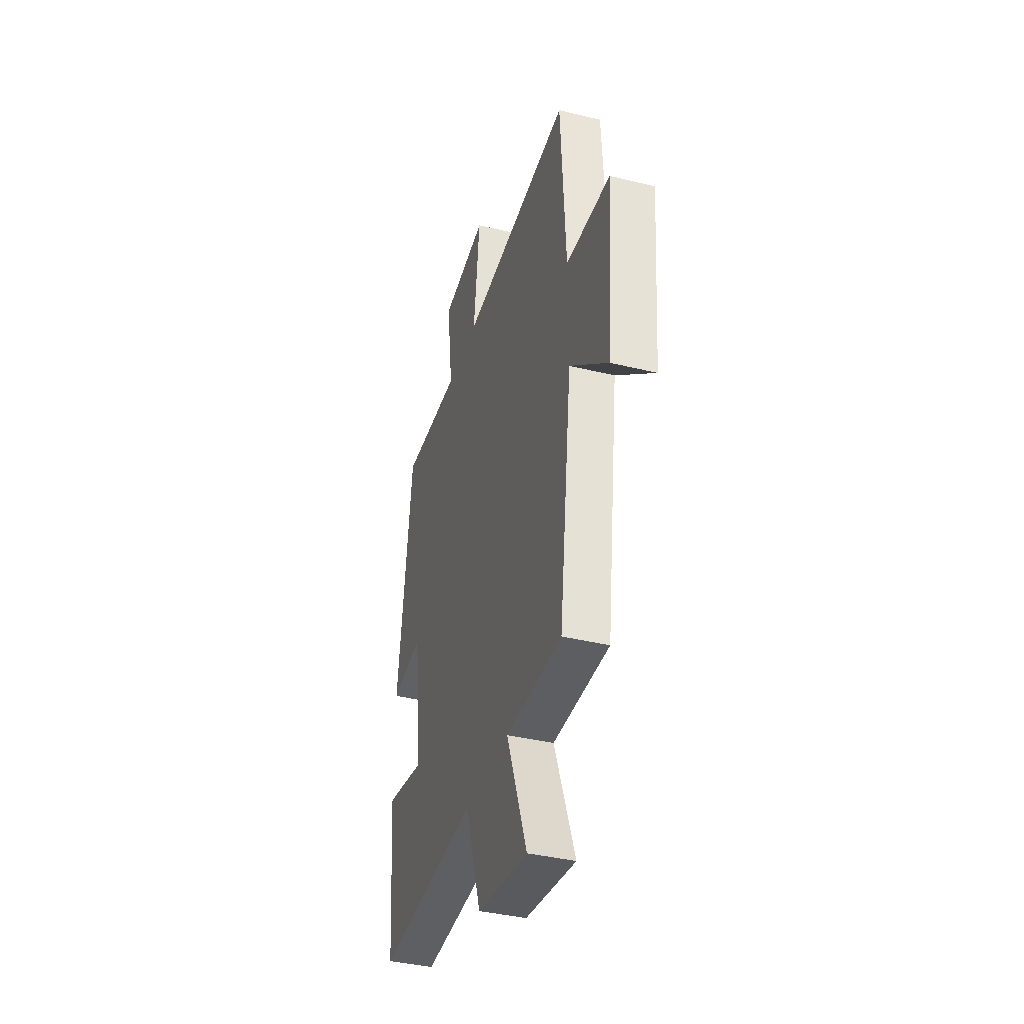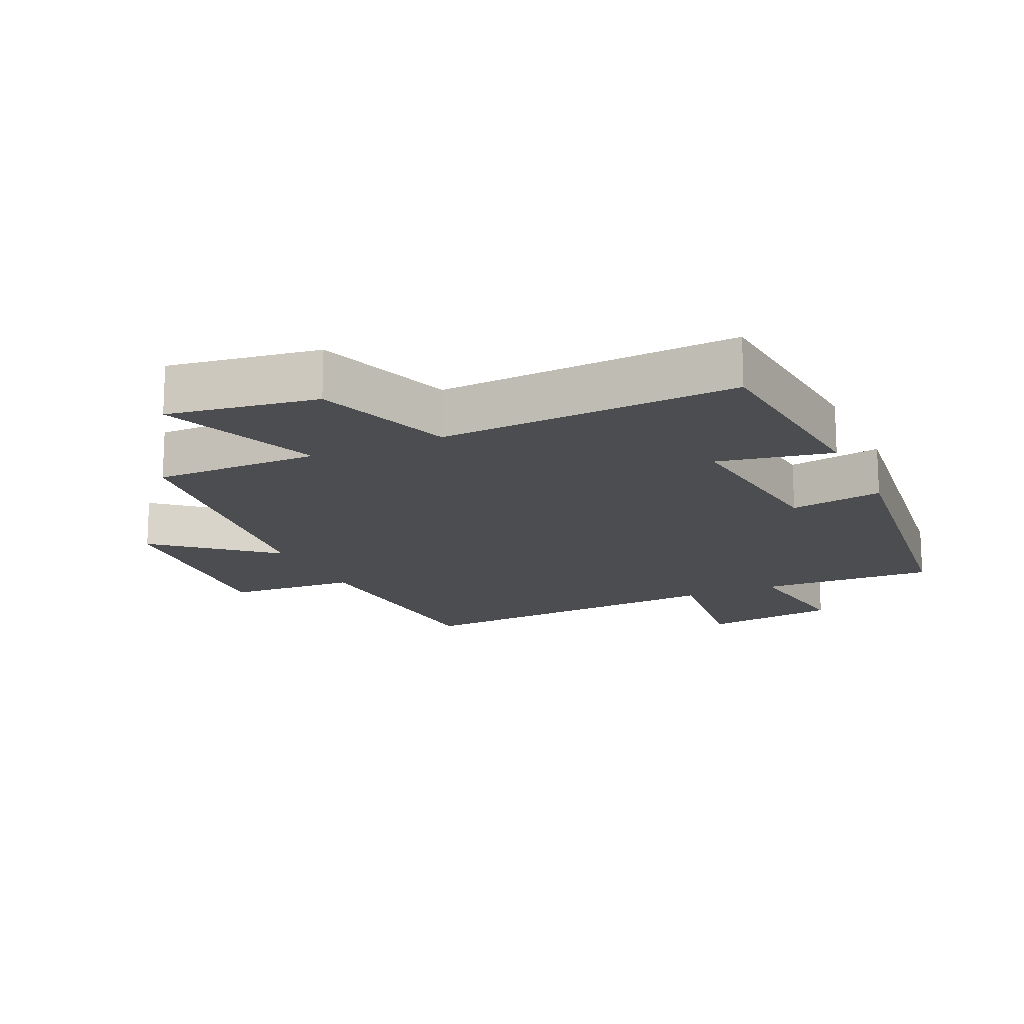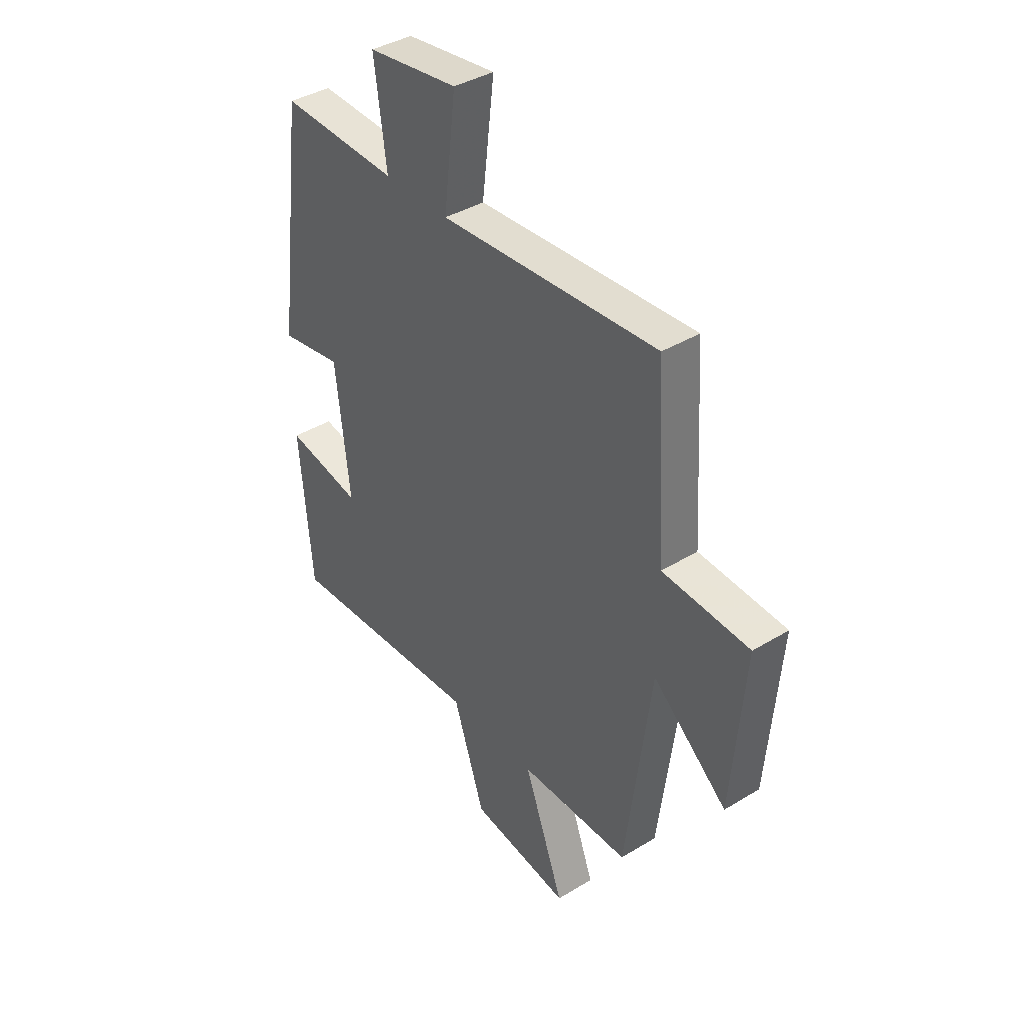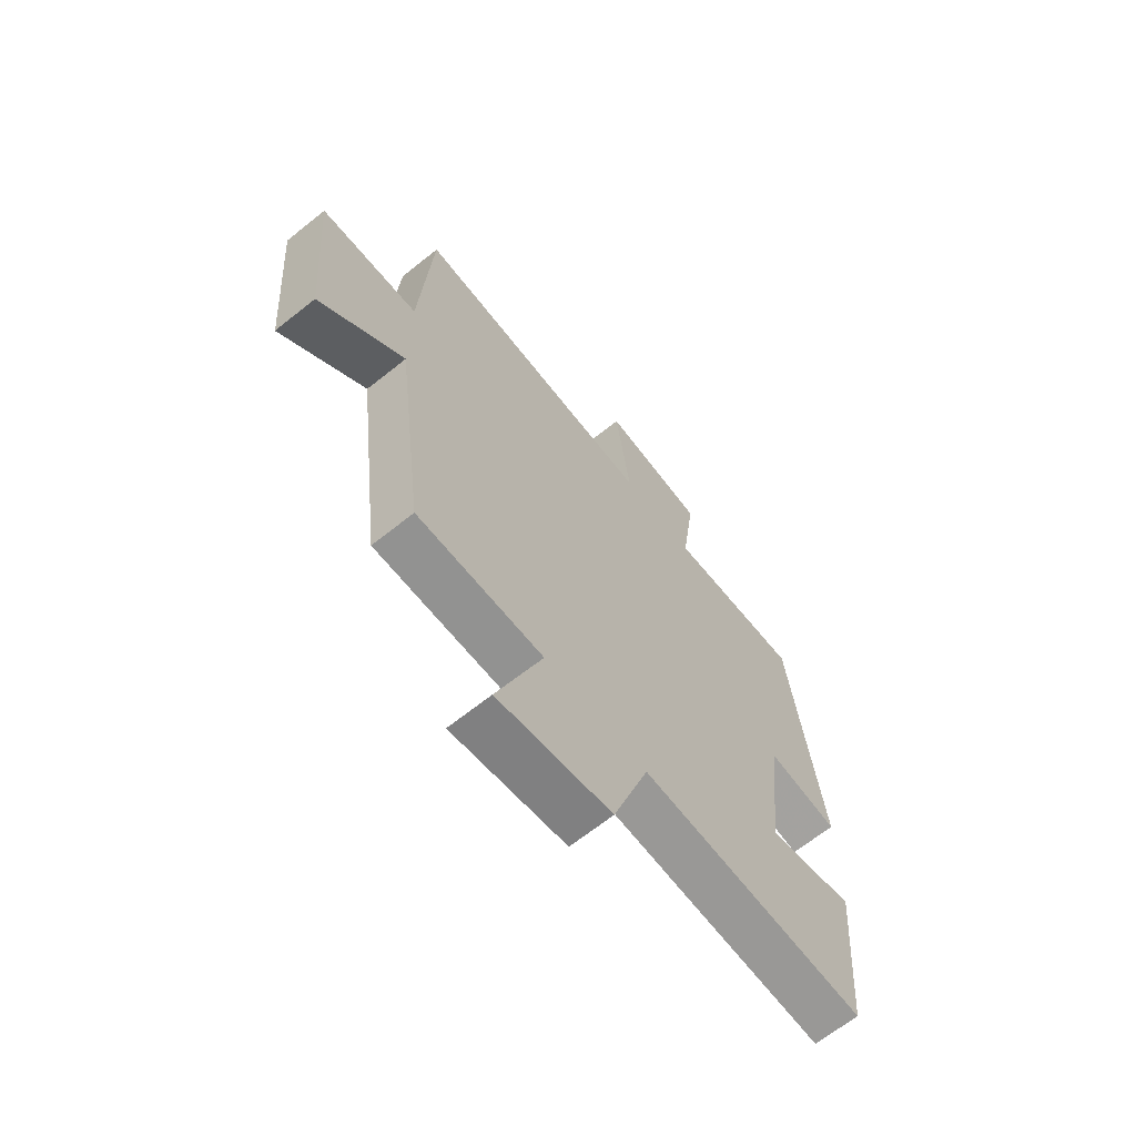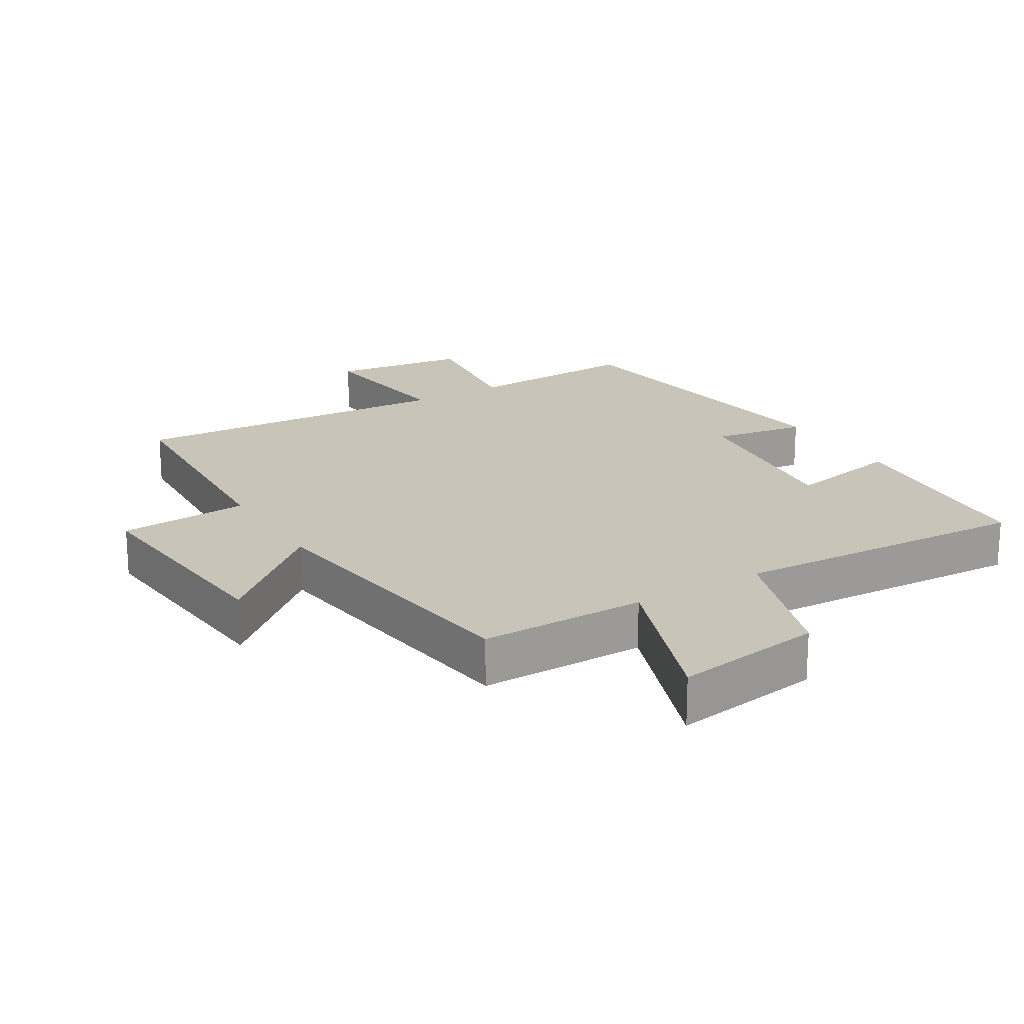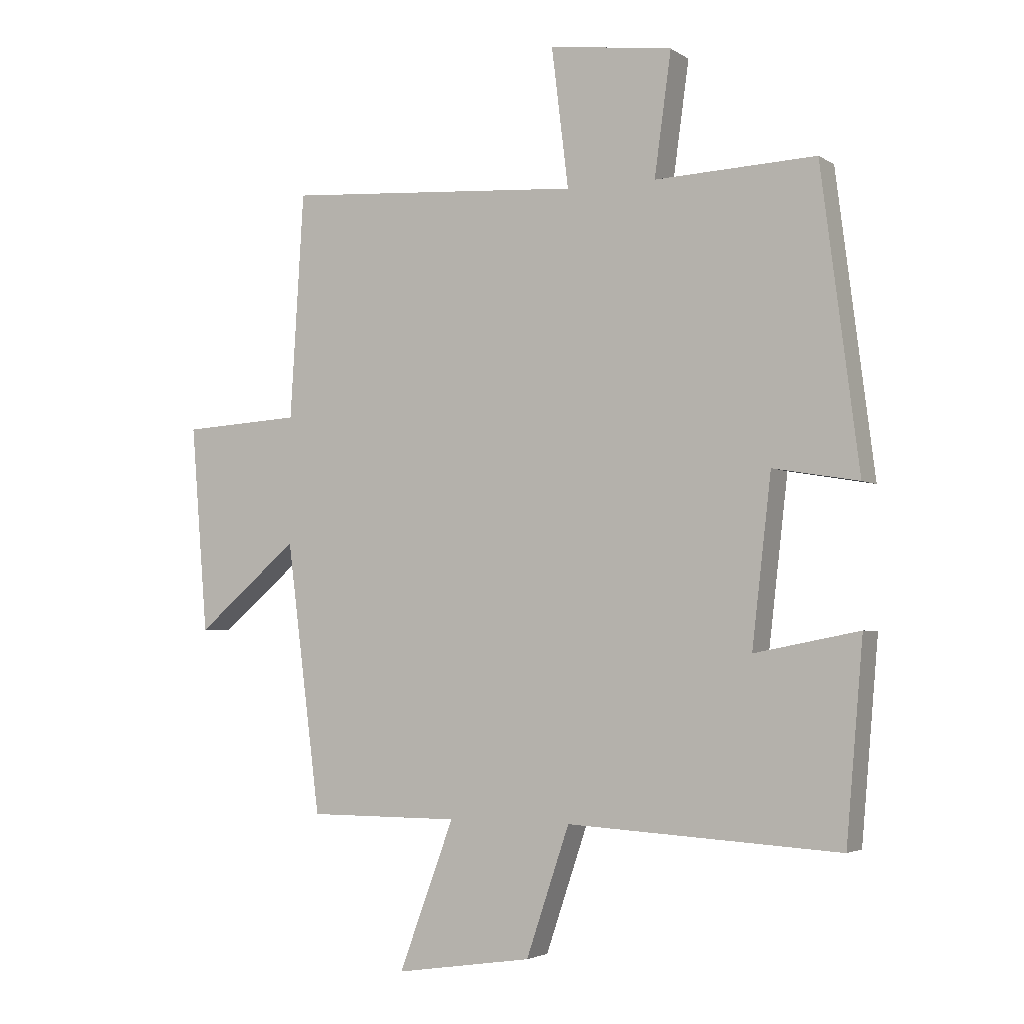
<metadata>
{"format":"obj","ext":"obj","renderer":"f3d","projection":"perspective","resolution":1024,"background":"white","views":[{"elev":-39.0,"azim":73.0,"up":"+Z"},{"elev":-16.2,"azim":-155.4,"up":"+Y"},{"elev":39.2,"azim":52.7,"up":"+Z"},{"elev":-66.3,"azim":128.8,"up":"+Z"},{"elev":20.1,"azim":148.5,"up":"+Y"},{"elev":-3.3,"azim":-152.5,"up":"+Z"}]}
</metadata>
<code>
v 0.443 0.07 -0.5
v 0.19 0.07 -0.5
v 0.282 0.07 -0.747
v 0.054 0.07 -0.713
v -0.018 0.07 -0.5
v -0.472 0.07 -0.526
v -0.5 0.07 -0.2
v -0.326 0.07 -0.234
v -0.358 0.07 0.044
v -0.5 0.07 0.02
v -0.437 0.07 0.511
v -0.169 0.07 0.5
v -0.197 0.07 0.703
v 0.009 0.07 0.731
v -0.019 0.07 0.5
v 0.477 0.07 0.534
v 0.5 0.07 0.16
v 0.698 0.07 0.148
v 0.67 0.07 -0.196
v 0.5 0.07 -0.052
v 0.443 0 -0.5
v 0.19 0 -0.5
v 0.282 0 -0.747
v 0.054 0 -0.713
v -0.018 0 -0.5
v -0.472 0 -0.526
v -0.5 0 -0.2
v -0.326 0 -0.234
v -0.358 0 0.044
v -0.5 0 0.02
v -0.437 0 0.511
v -0.169 0 0.5
v -0.197 0 0.703
v 0.009 0 0.731
v -0.019 0 0.5
v 0.477 0 0.534
v 0.5 0 0.16
v 0.698 0 0.148
v 0.67 0 -0.196
v 0.5 0 -0.052
f 17 18 19 20
f 20 1 2
f 17 20 2
f 16 17 2
f 15 16 2
f 12 13 14 15
f 12 15 2
f 9 10 11 12
f 8 9 12 2
f 5 6 7 8
f 5 8 2 3
f 3 4 5
f 40 39 38 37
f 22 21 40
f 22 40 37
f 22 37 36
f 22 36 35
f 35 34 33 32
f 22 35 32
f 32 31 30 29
f 22 32 29 28
f 28 27 26 25
f 23 22 28 25
f 25 24 23
f 1 21 22 2
f 2 22 23 3
f 3 23 24 4
f 4 24 25 5
f 5 25 26 6
f 6 26 27 7
f 7 27 28 8
f 8 28 29 9
f 9 29 30 10
f 10 30 31 11
f 11 31 32 12
f 12 32 33 13
f 13 33 34 14
f 14 34 35 15
f 15 35 36 16
f 16 36 37 17
f 17 37 38 18
f 18 38 39 19
f 19 39 40 20
f 20 40 21 1

</code>
